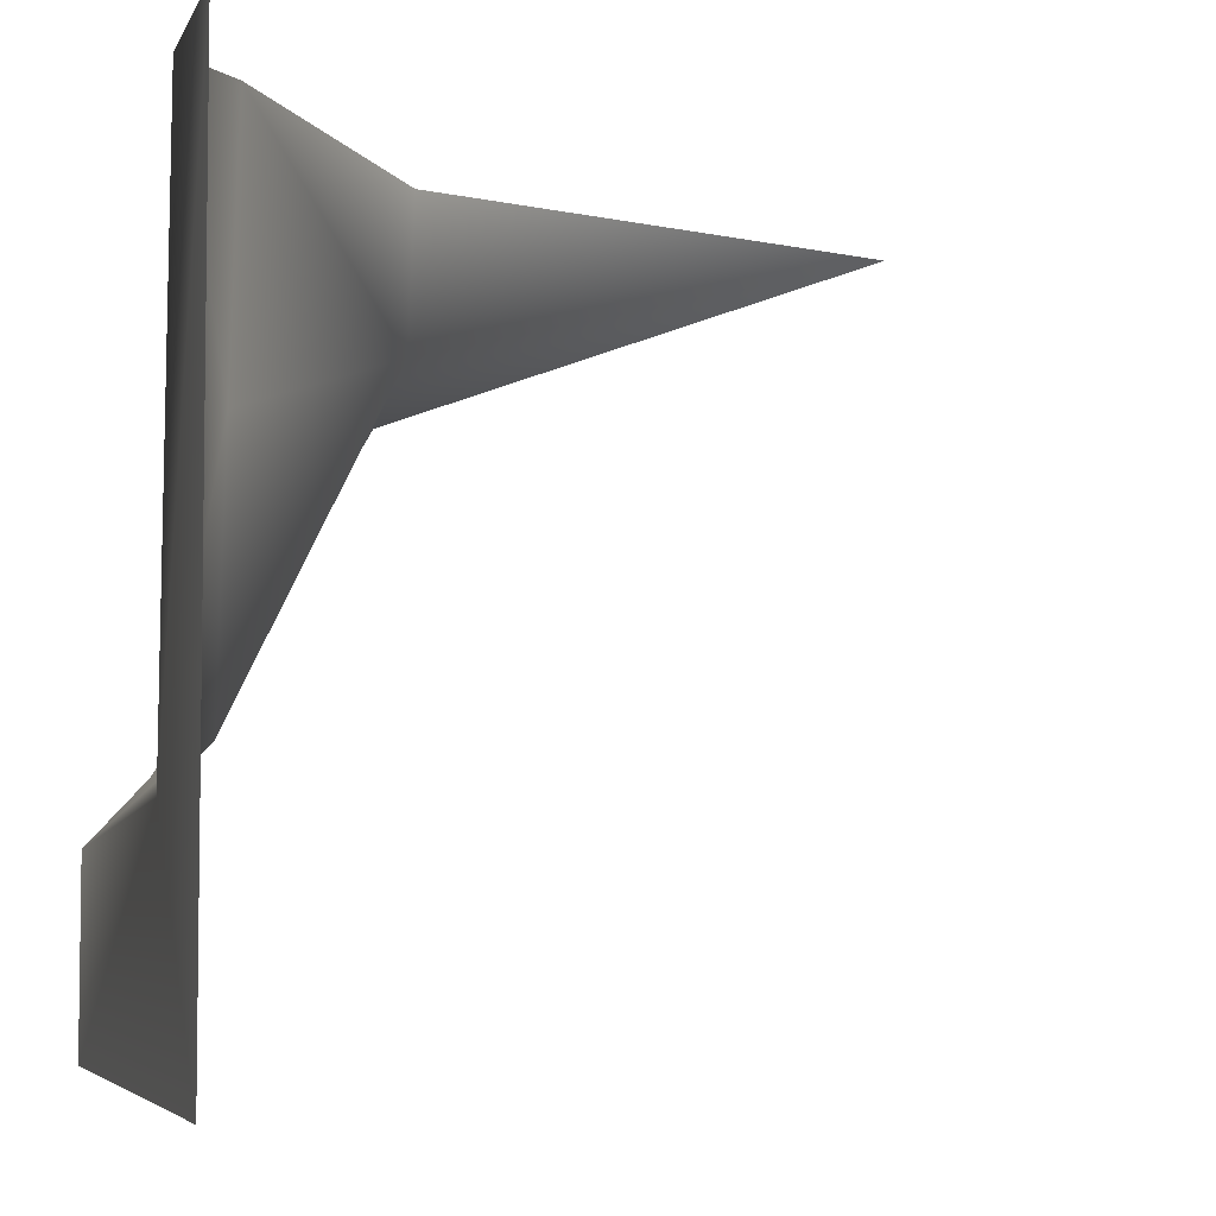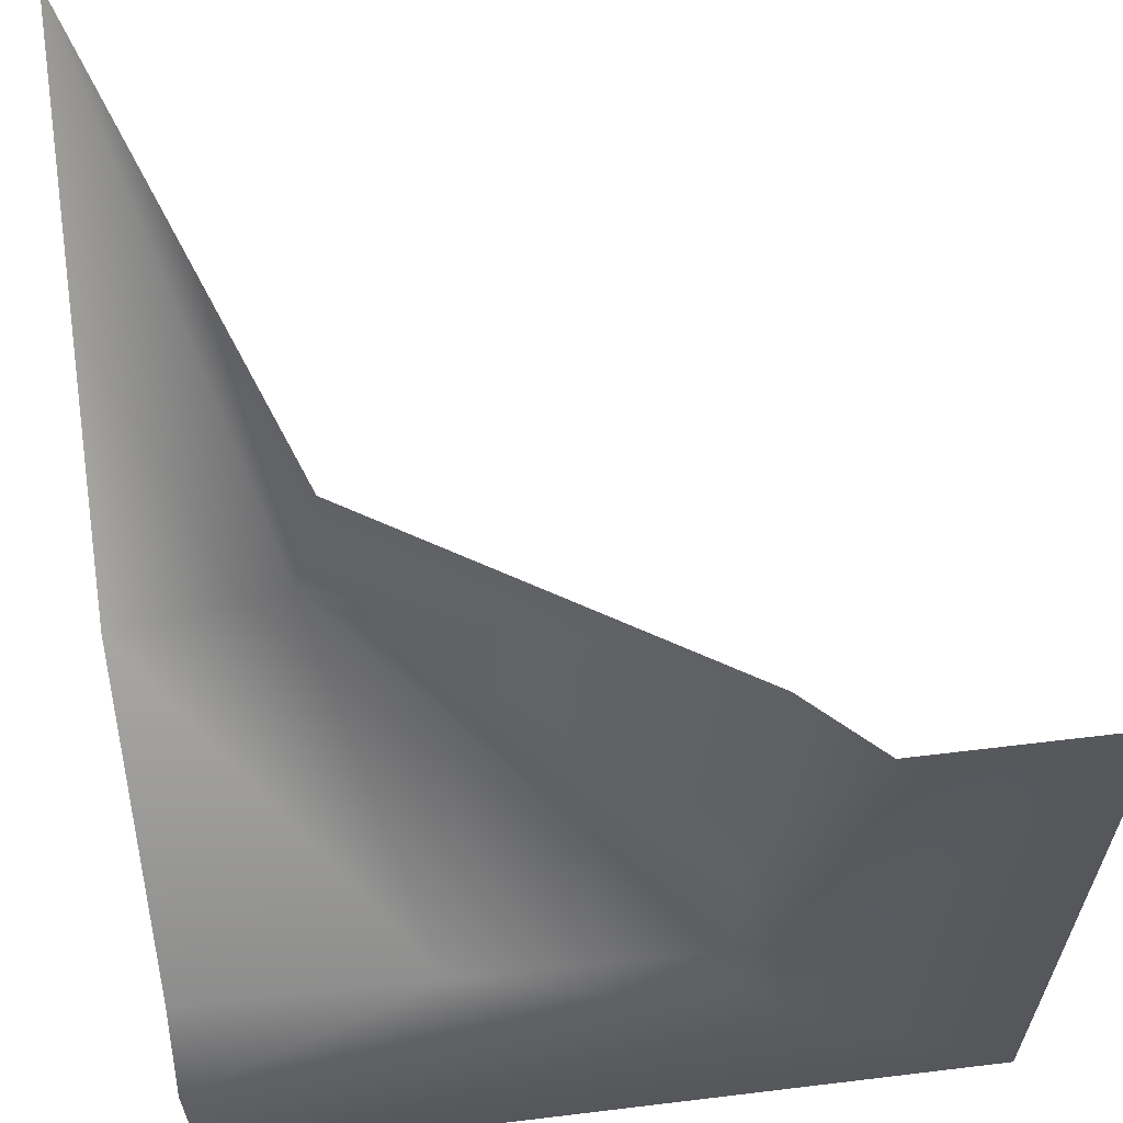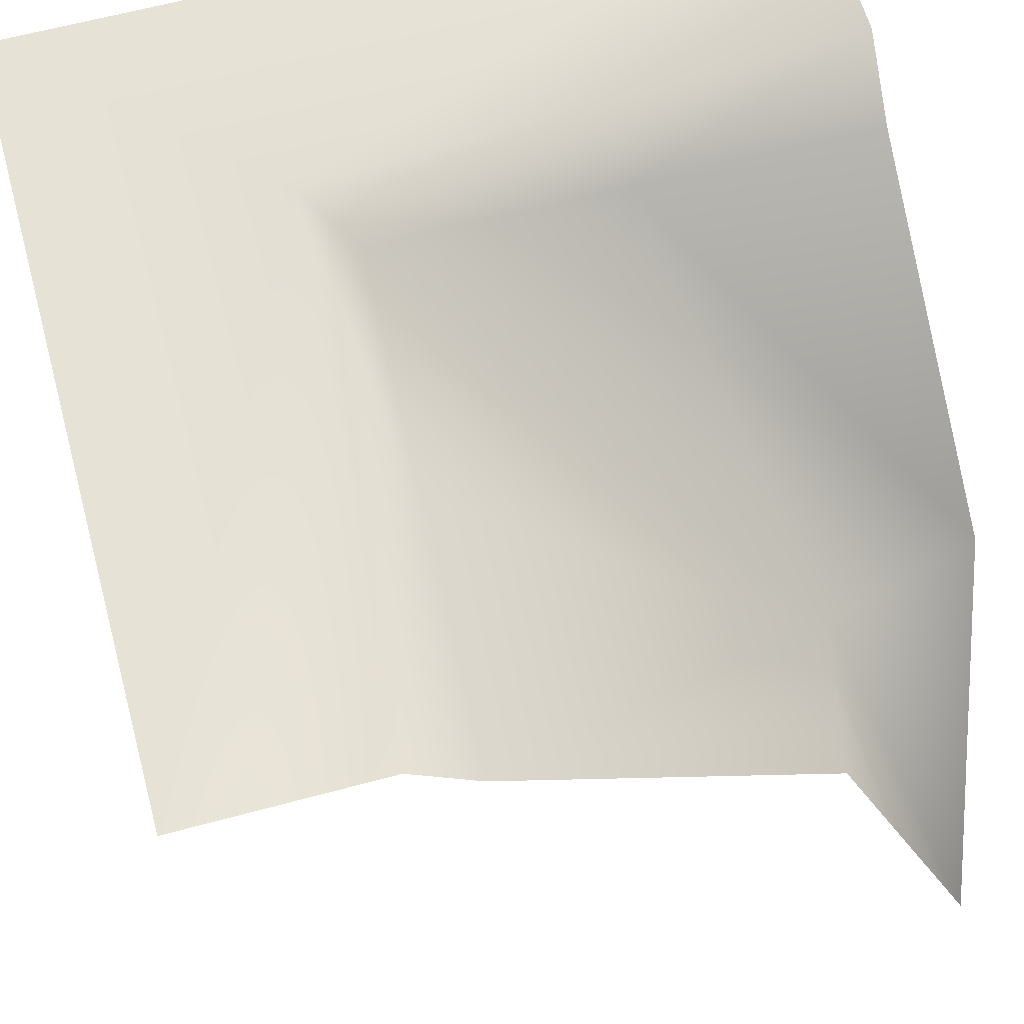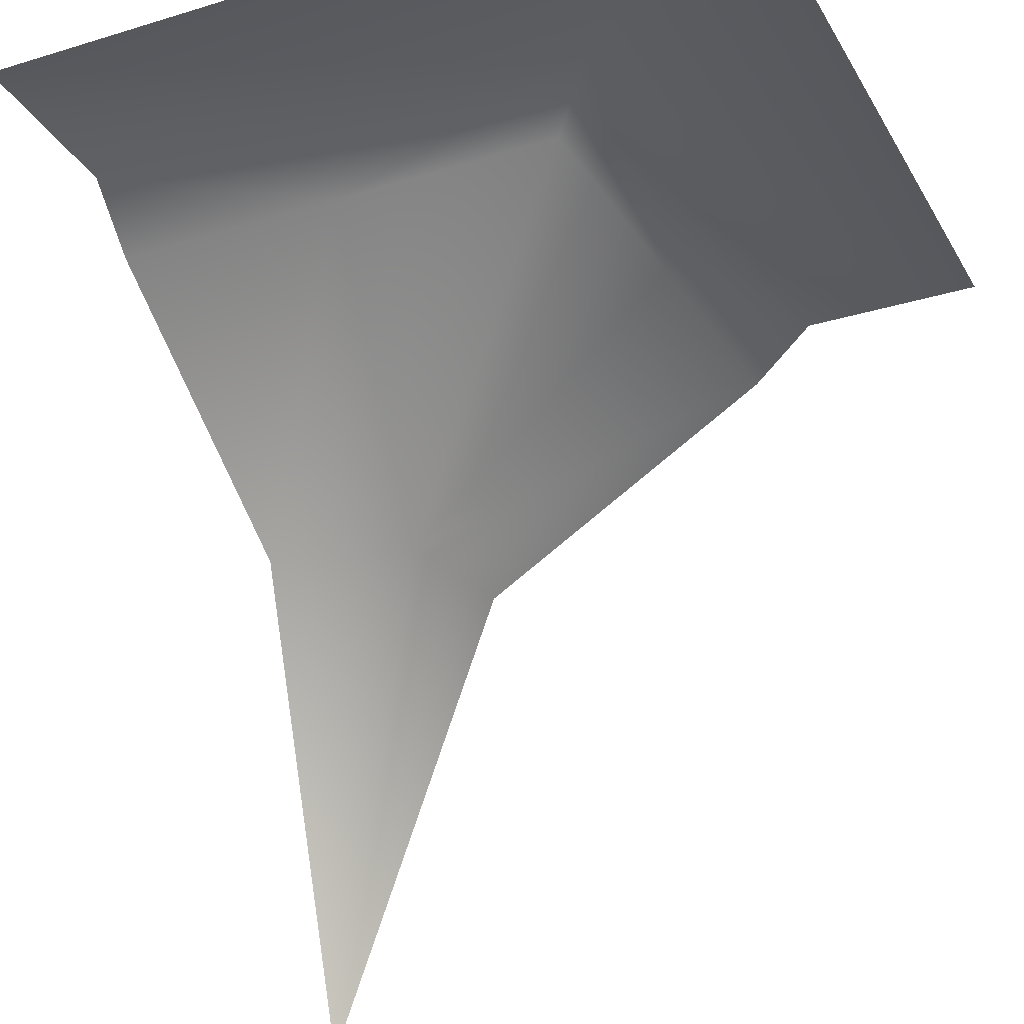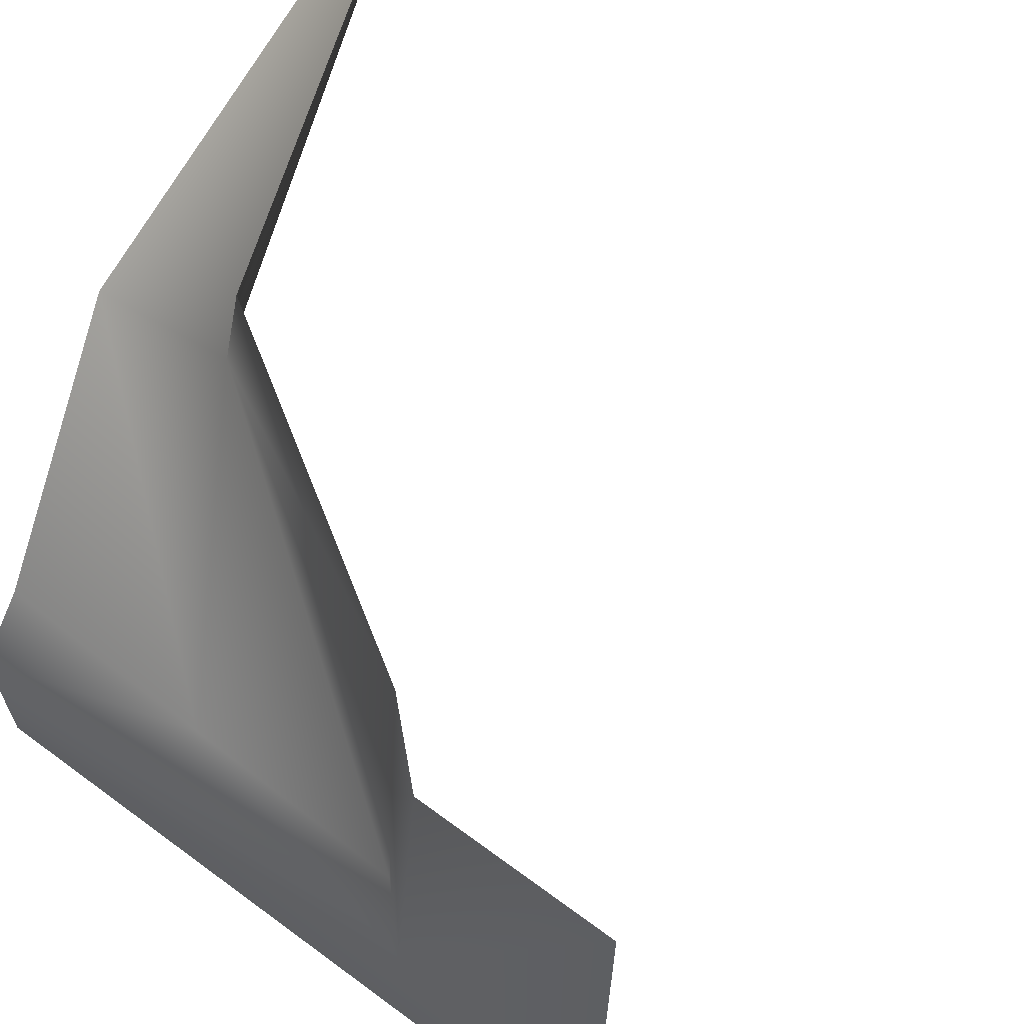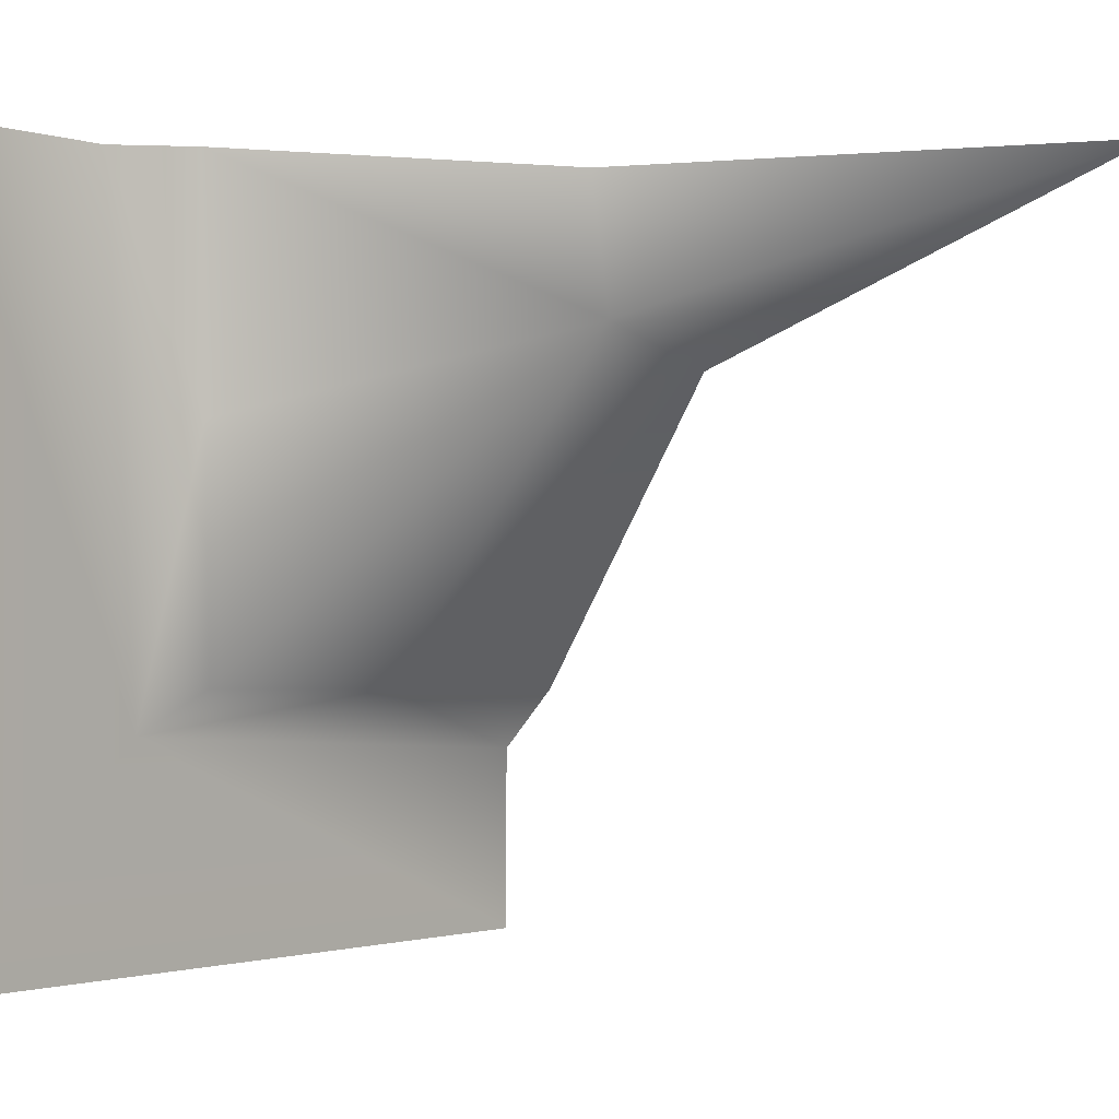
<metadata>
{"format":"obj","ext":"obj","renderer":"f3d","projection":"perspective","resolution":1024,"background":"white","views":[{"elev":-5.3,"azim":-105.2,"up":"+Z"},{"elev":62.5,"azim":173.0,"up":"+Z"},{"elev":63.0,"azim":-15.3,"up":"+Y"},{"elev":-28.4,"azim":-155.4,"up":"+Y"},{"elev":64.8,"azim":-143.3,"up":"+Z"},{"elev":-1.1,"azim":-51.0,"up":"+Z"}]}
</metadata>
<code>
g step1_CS
v -0.5035 1.007 0.5035
v -0.1981 1.007 -0.2128
v -0.2517 1.007 0.5035
v -0.5035 1.007 -0.5035
v 0.5035 1.007 -0.5035
v 0.5035 1.007 -0.2517
v 0.5035 -3.841e-08 0.5035
v 0.26 0.6628 0.5035
v 0.2979 0.6628 0.3132
v 0.5035 0.6628 0.26
v -0.1665 0.9275 0.5035
v 0.1837 0.9353 -0.1605
v 0.5035 0.9275 -0.1665
v 0.5035 1.007 -0.2517
v -0.1981 1.007 -0.2128
v -0.1513 0.9353 0.1745
v -0.2517 1.007 0.5035
v -0.1361 0.9431 -0.1544
g step1_CS_0
f 3 2 1
f 1 2 4
f 5 4 2
f 2 6 5
f 9 8 7
f 10 9 7
f 11 8 9
f 12 9 10
f 10 13 12
f 14 12 13
f 15 12 14
f 16 11 9
f 11 16 17
f 17 16 15
f 12 18 9
f 15 18 12
f 16 18 15
f 18 16 9

</code>
